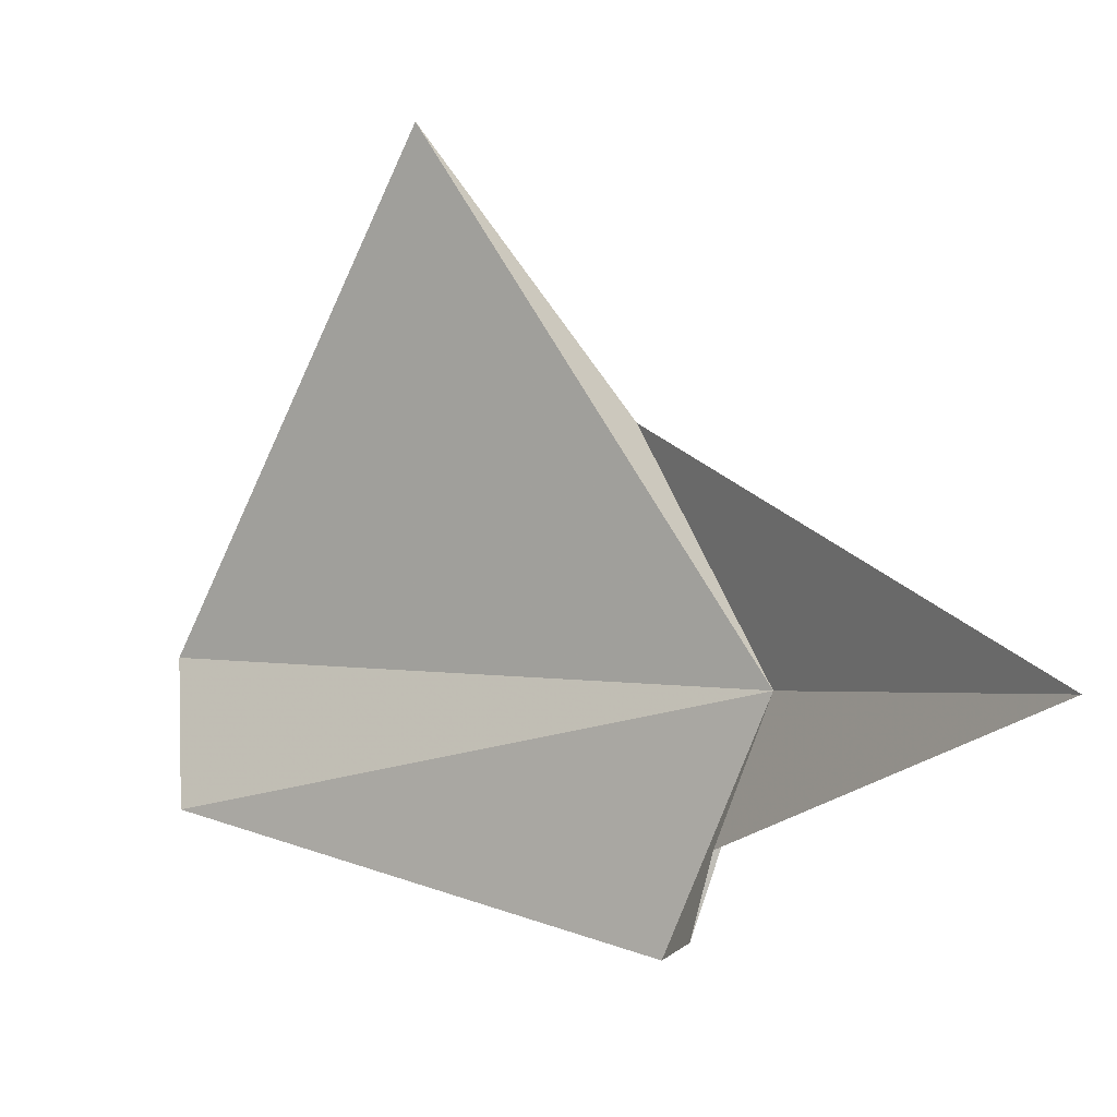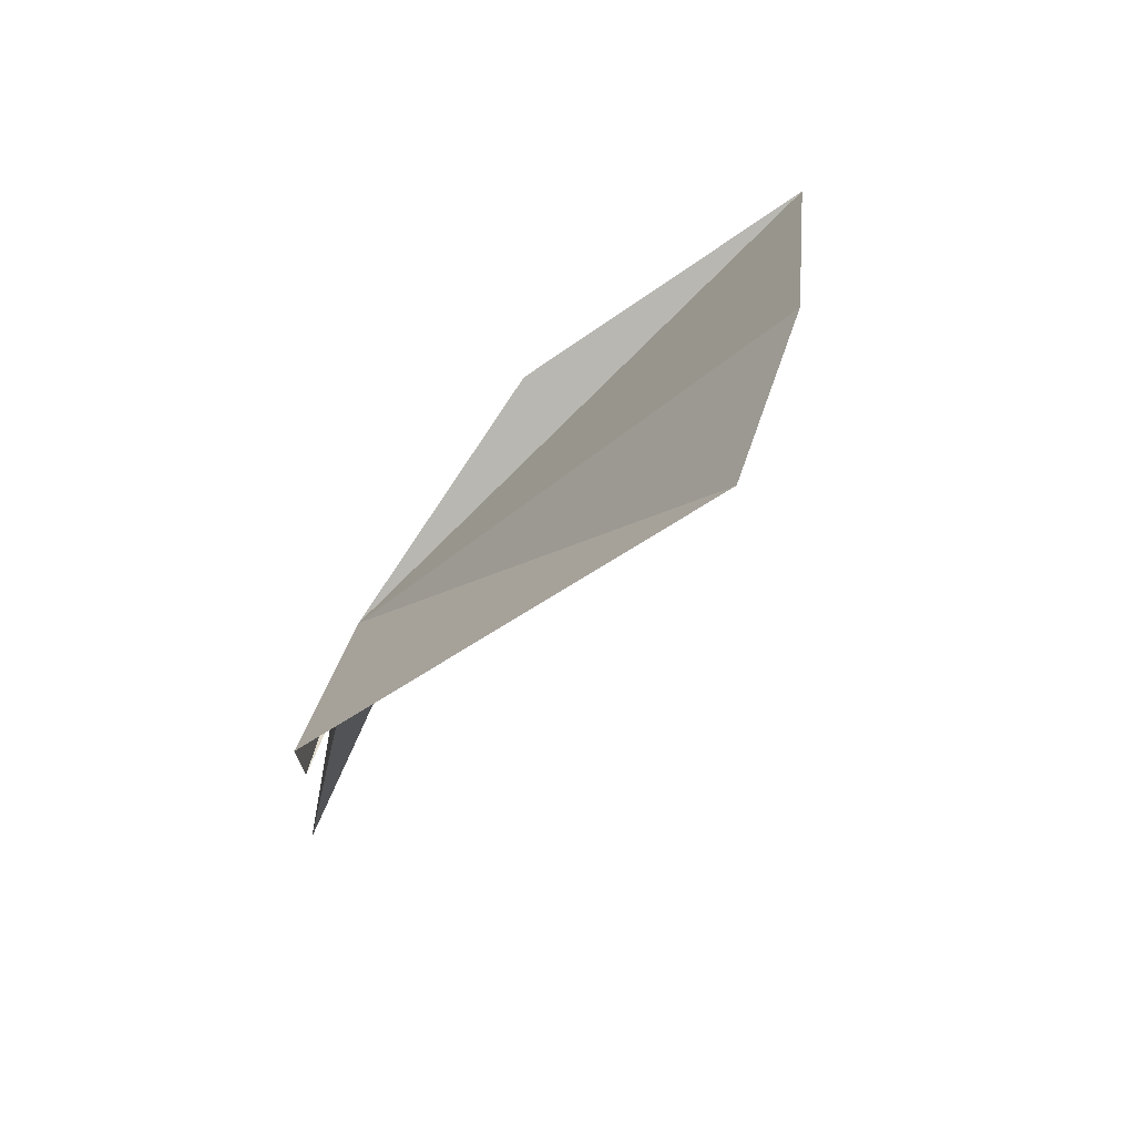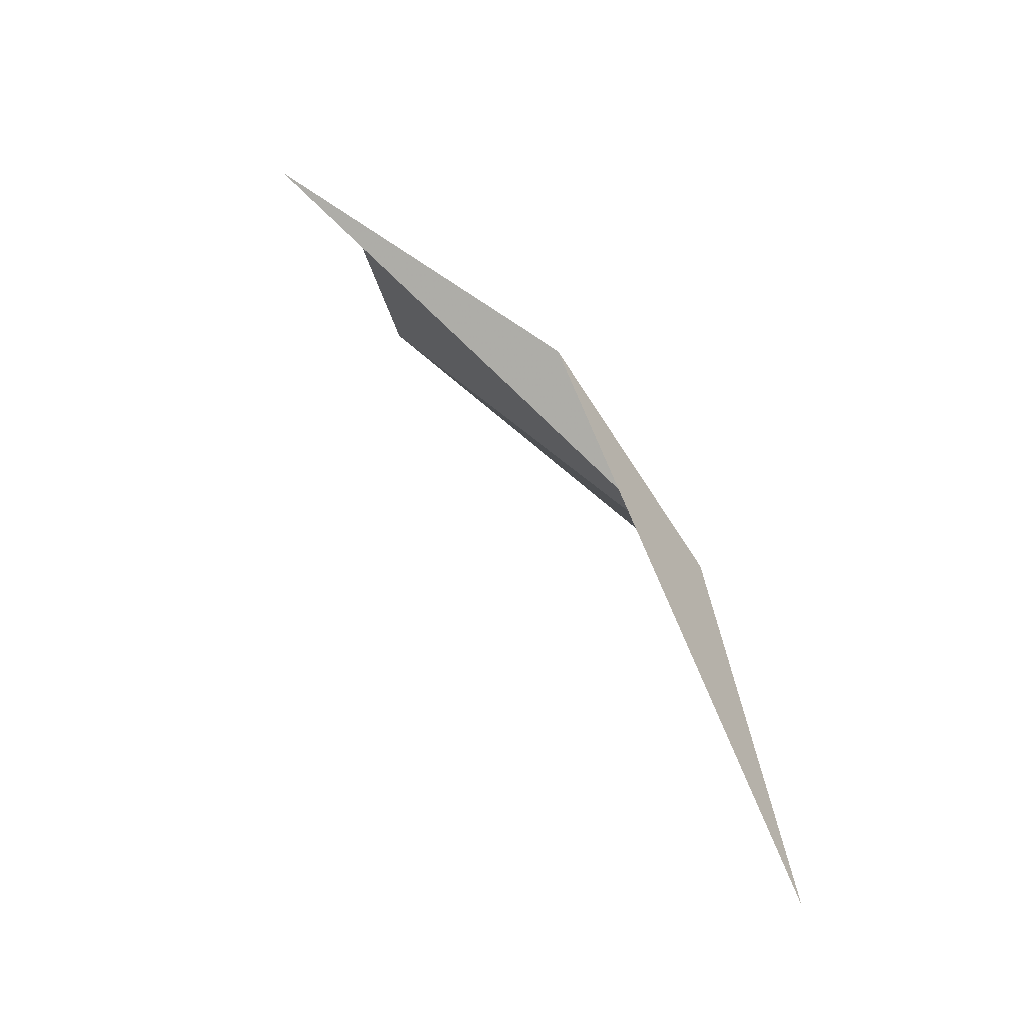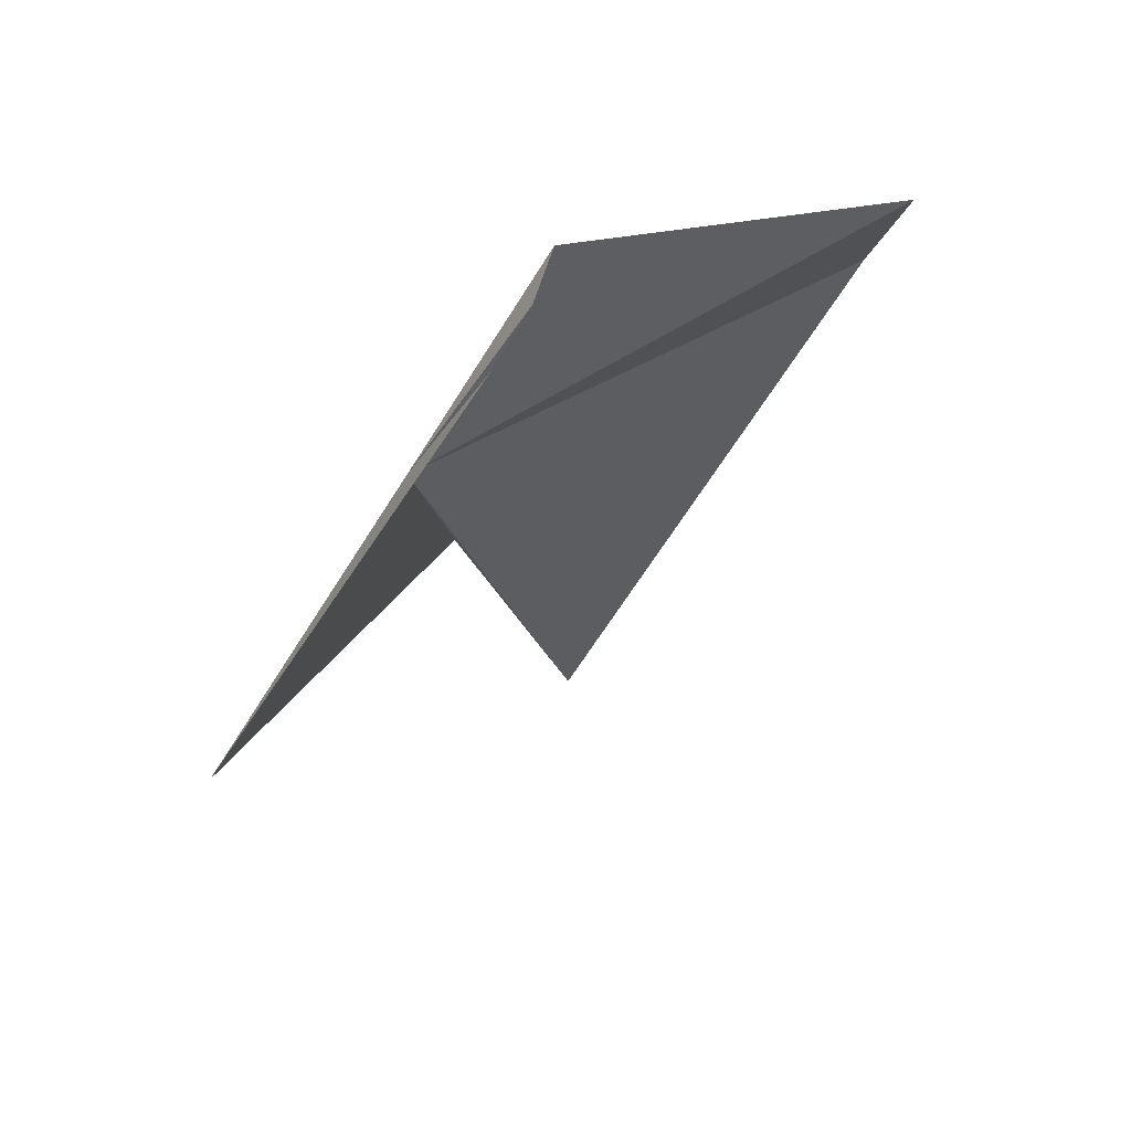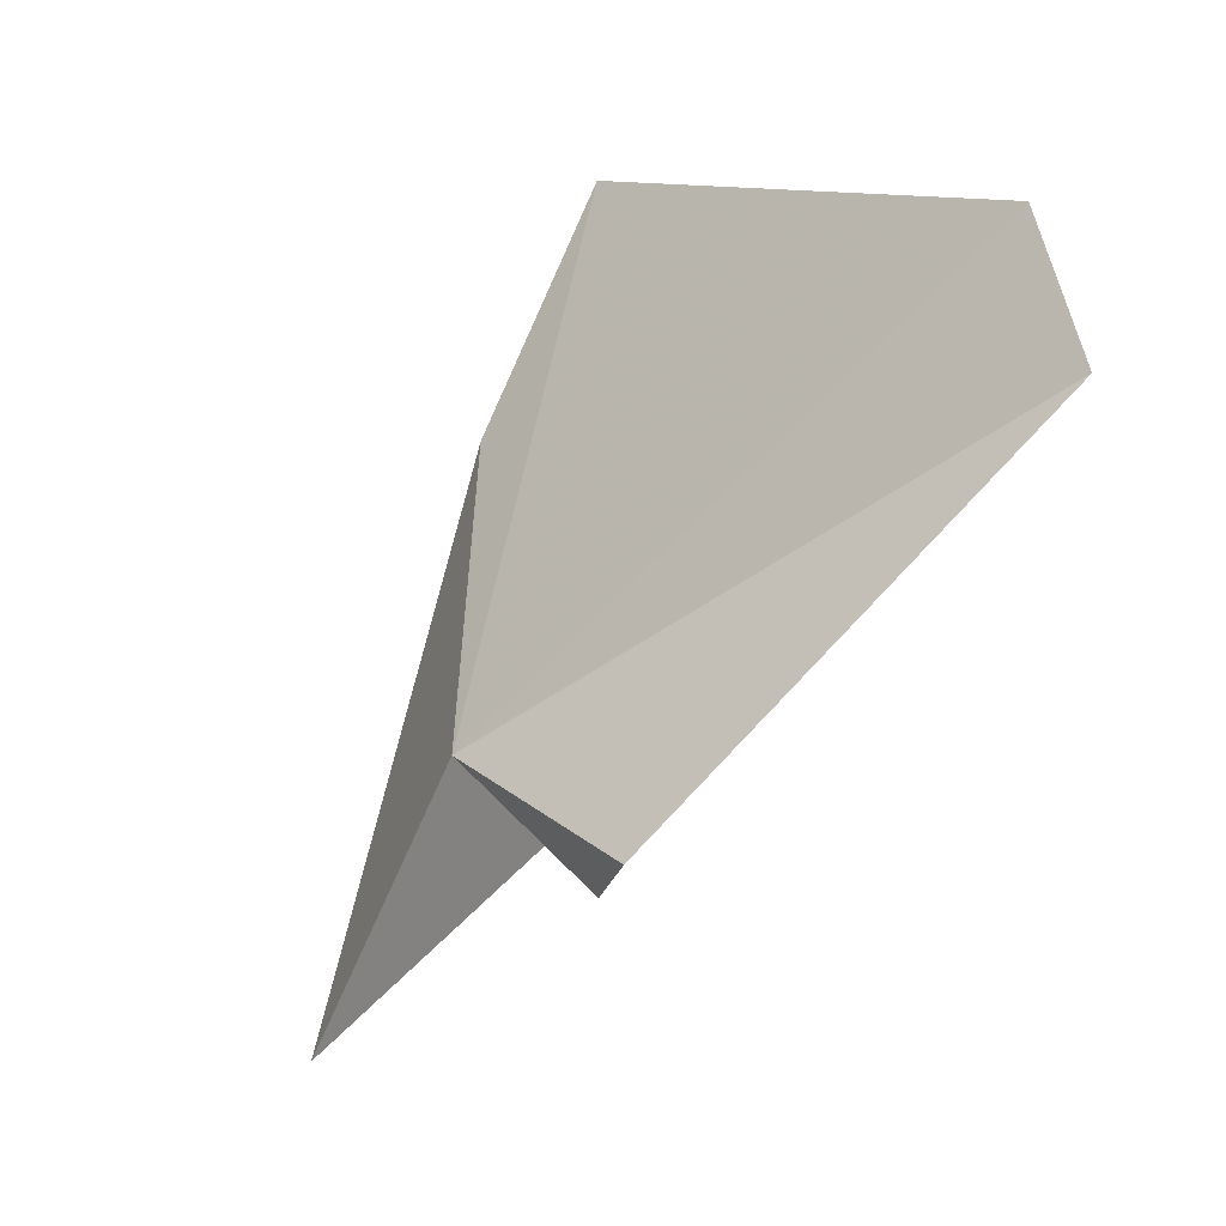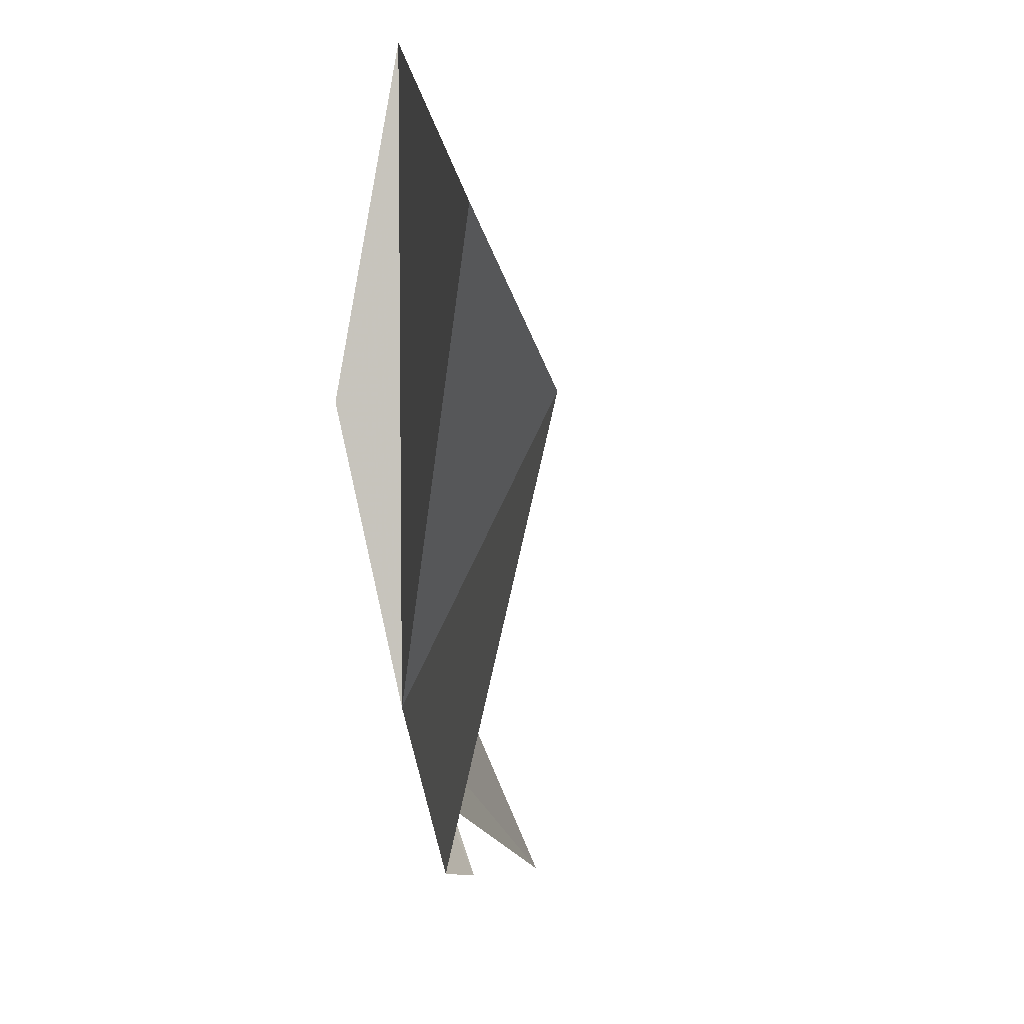
<metadata>
{"format":"obj","ext":"obj","renderer":"f3d","projection":"perspective","resolution":1024,"background":"white","views":[{"elev":11.0,"azim":169.3,"up":"+Y"},{"elev":32.6,"azim":27.9,"up":"+Z"},{"elev":-14.0,"azim":-154.3,"up":"+Z"},{"elev":-54.1,"azim":-12.3,"up":"+Z"},{"elev":29.9,"azim":-15.2,"up":"+Z"},{"elev":-42.7,"azim":38.2,"up":"+Y"}]}
</metadata>
<code>
v -24.11 63.14 46.15
v -20.11 70.44 51.34
v -16.7 62.18 53.76
v -22.75 59.28 46.71
v -16.58 60.18 52.27
v -26.16 64.4 40.28
v -23.27 61.03 45.98
v -22.91 66.32 49.25
v -22.94 59.8 45.87
f 1 3 2
f 1 4 5
f 1 6 7
f 1 8 6
f 1 9 4
f 1 7 9
f 1 2 8
f 1 5 3

</code>
